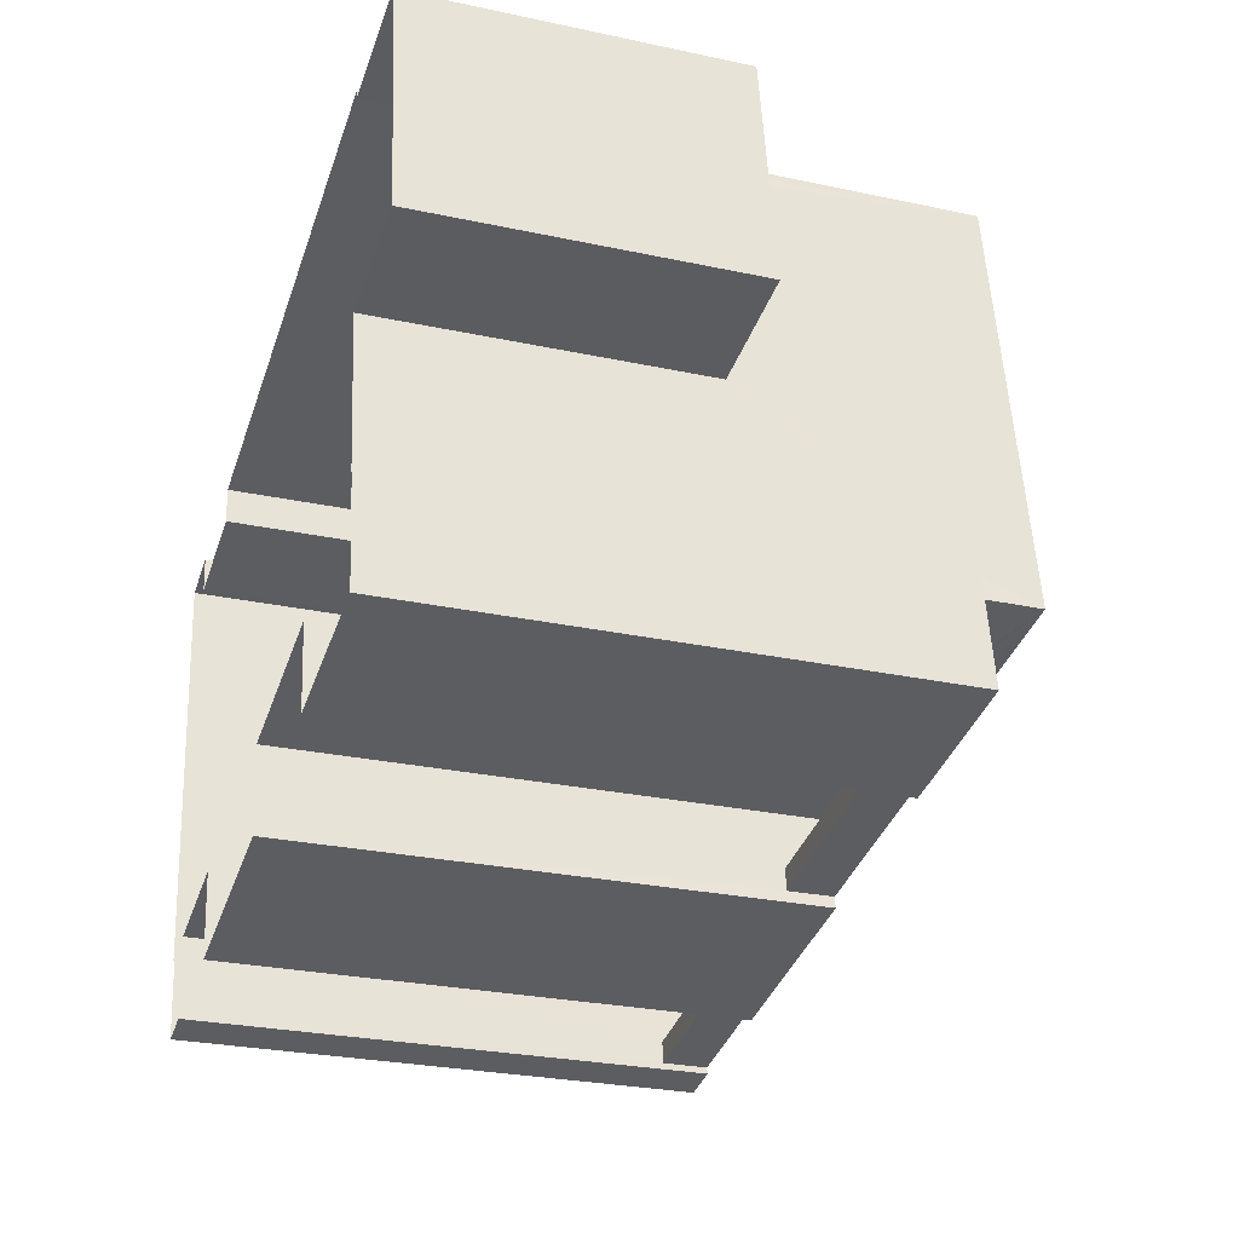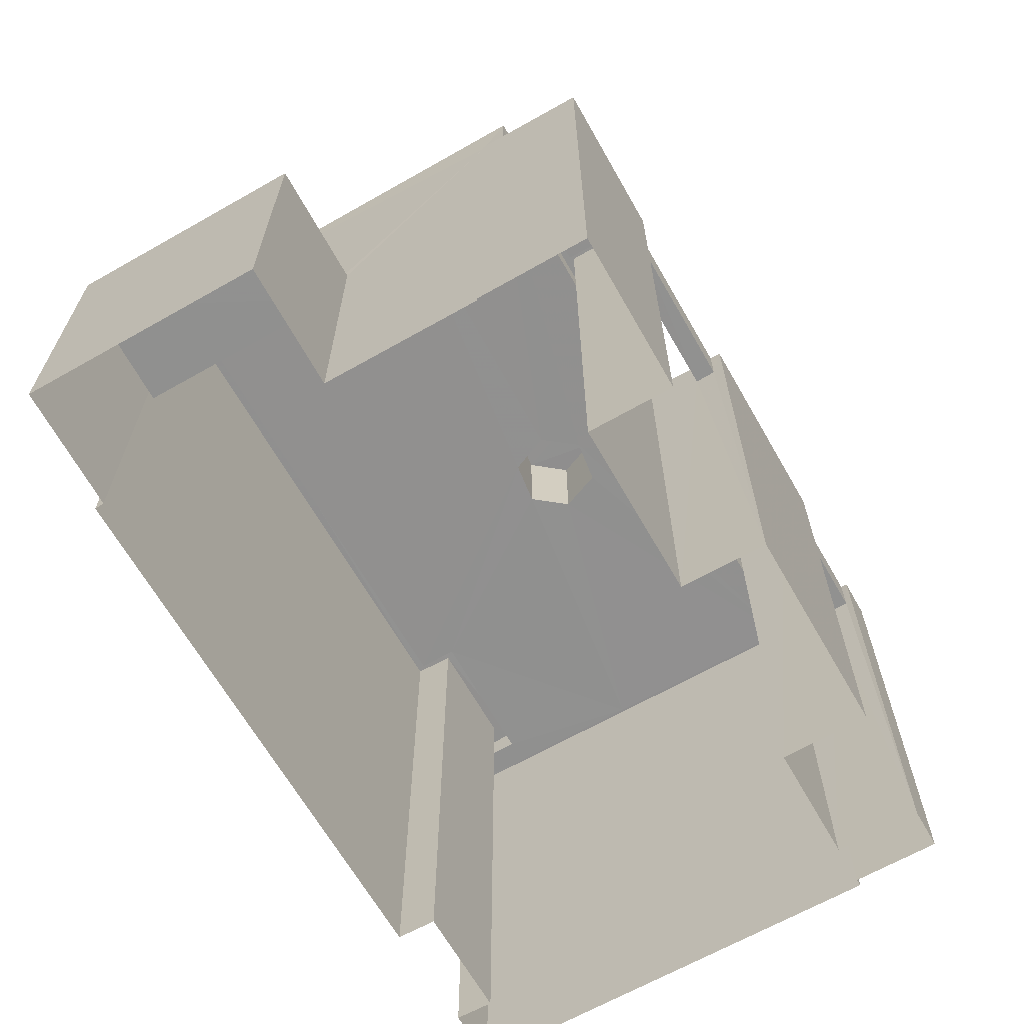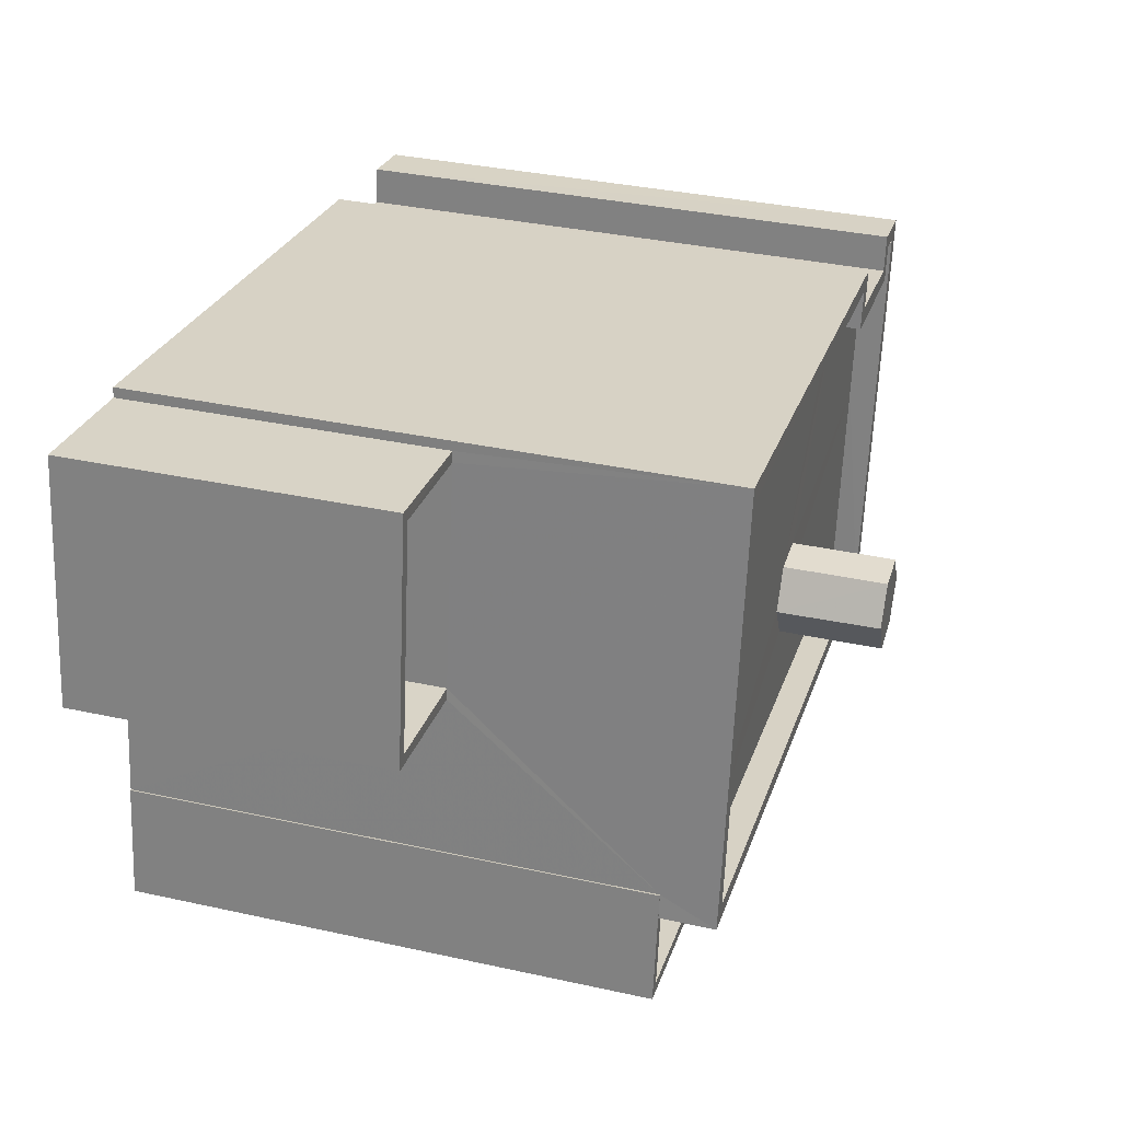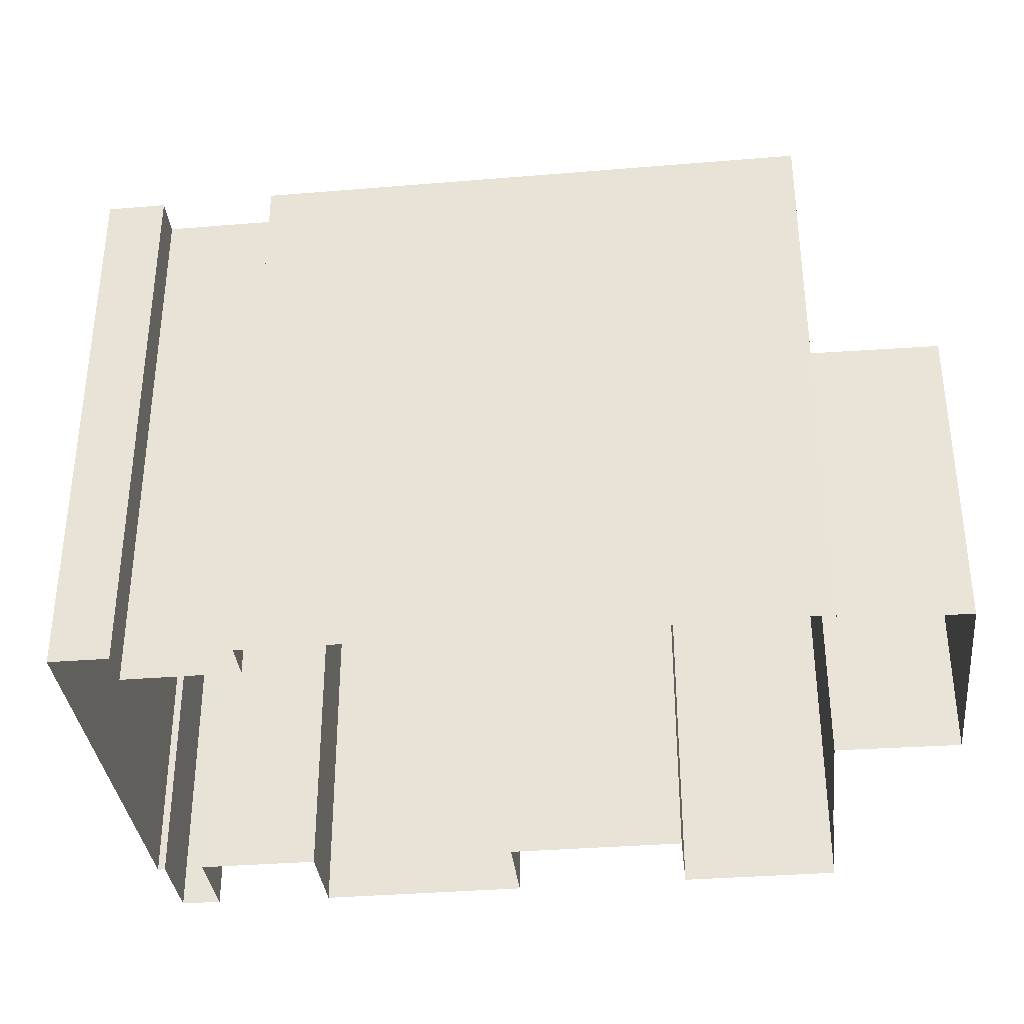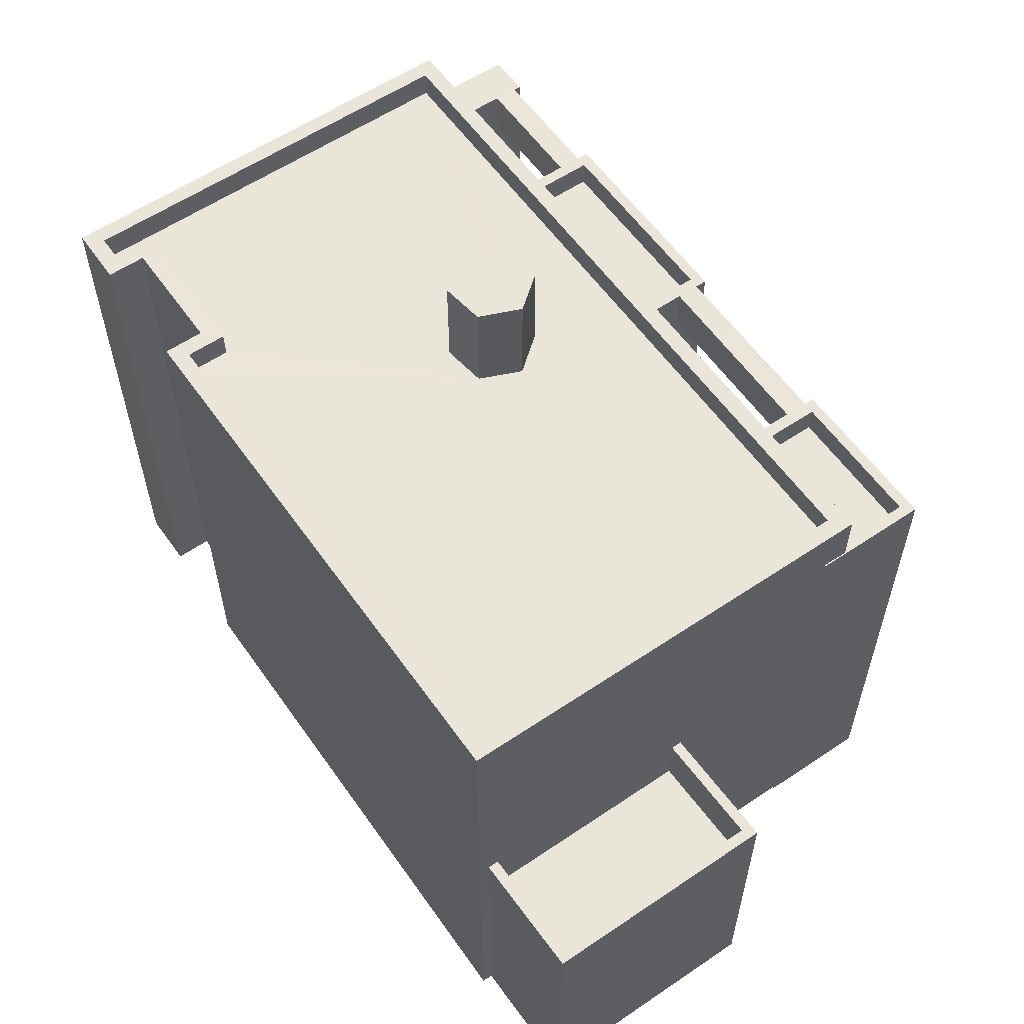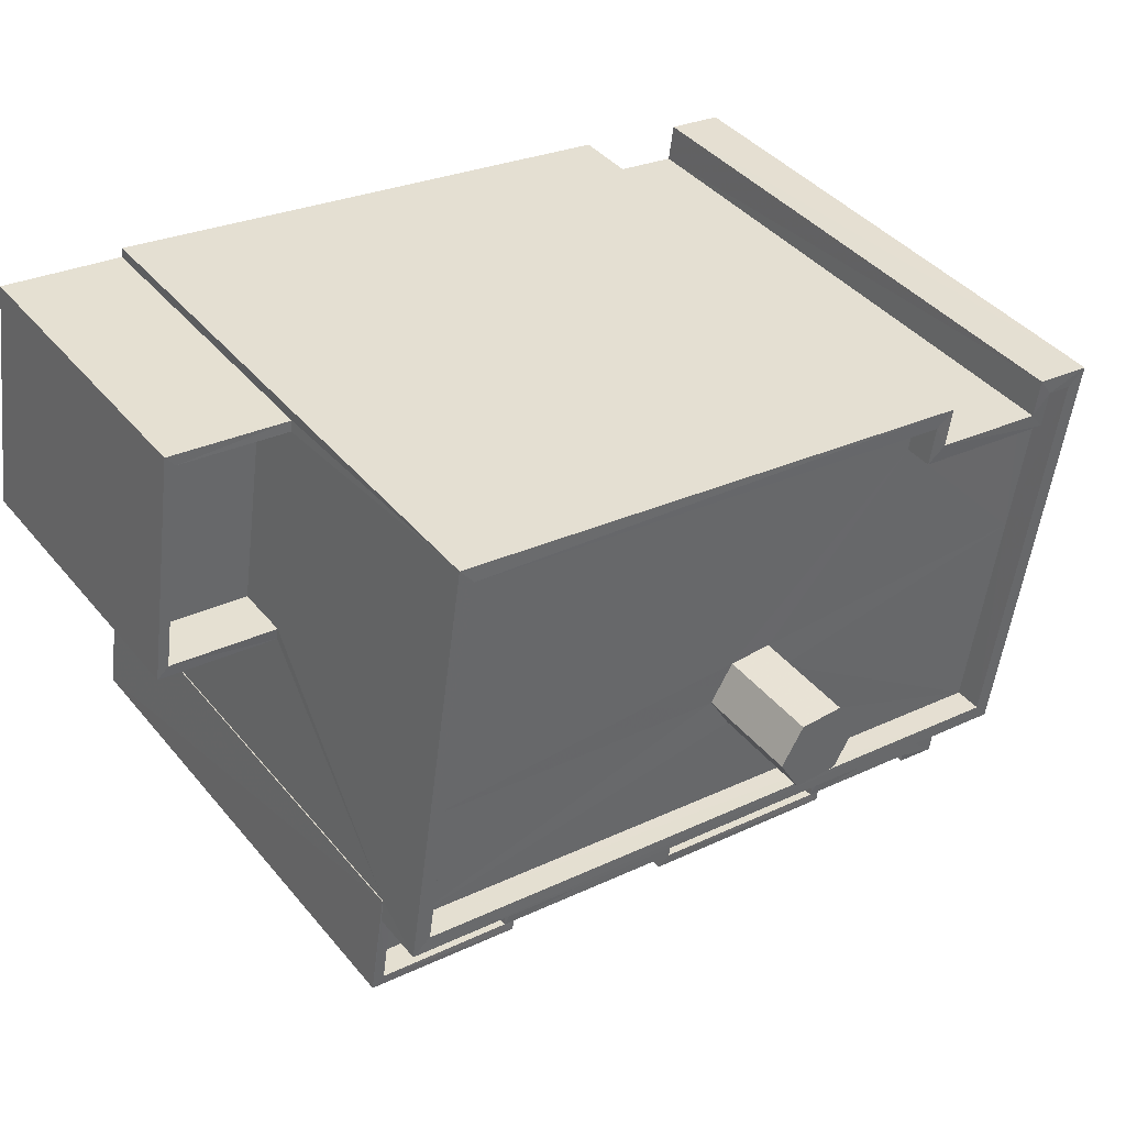
<metadata>
{"format":"obj","ext":"obj","renderer":"f3d","projection":"perspective","resolution":1024,"background":"white","views":[{"elev":-27.7,"azim":-108.1,"up":"+Y"},{"elev":-65.7,"azim":-68.9,"up":"+Z"},{"elev":35.1,"azim":-73.7,"up":"+Y"},{"elev":-35.2,"azim":177.7,"up":"+Z"},{"elev":58.3,"azim":-133.5,"up":"+Z"},{"elev":41.2,"azim":-35.8,"up":"+Y"}]}
</metadata>
<code>
v -8.953e+04 -9.933e+04 6.75
v -8.953e+04 -9.934e+04 6.75
v -8.953e+04 -9.933e+04 6.75
v -8.953e+04 -9.933e+04 6.75
v -8.954e+04 -9.933e+04 6.751
v -8.953e+04 -9.933e+04 6.75
v -8.954e+04 -9.933e+04 6.751
v -8.953e+04 -9.934e+04 6.75
v -8.953e+04 -9.934e+04 6.75
v -8.953e+04 -9.934e+04 6.75
v -8.953e+04 -9.933e+04 6.75
v -8.954e+04 -9.934e+04 6.751
v -8.954e+04 -9.934e+04 6.751
v -8.954e+04 -9.934e+04 6.75
v -8.953e+04 -9.934e+04 6.75
v -8.954e+04 -9.934e+04 6.75
v -8.955e+04 -9.933e+04 6.752
v -8.954e+04 -9.933e+04 6.751
v -8.955e+04 -9.933e+04 6.752
v -8.955e+04 -9.934e+04 6.752
v -8.954e+04 -9.934e+04 6.751
v -8.954e+04 -9.934e+04 6.751
v -8.954e+04 -9.934e+04 6.752
v -8.954e+04 -9.934e+04 6.752
v -8.954e+04 -9.934e+04 15.21
v -8.954e+04 -9.934e+04 15.21
v -8.954e+04 -9.934e+04 15.21
v -8.954e+04 -9.934e+04 15.21
v -8.954e+04 -9.934e+04 15.21
v -8.953e+04 -9.934e+04 15.21
v -8.953e+04 -9.934e+04 15.21
v -8.954e+04 -9.934e+04 15.21
v -8.954e+04 -9.934e+04 18.35
v -8.954e+04 -9.933e+04 18.35
v -8.954e+04 -9.934e+04 18.35
v -8.954e+04 -9.933e+04 18.35
v -8.954e+04 -9.934e+04 18.35
v -8.954e+04 -9.934e+04 18.35
v -8.955e+04 -9.933e+04 12.33
v -8.954e+04 -9.933e+04 12.33
v -8.955e+04 -9.933e+04 12.33
v -8.955e+04 -9.933e+04 12.33
v -8.954e+04 -9.933e+04 12.33
v -8.954e+04 -9.933e+04 12.33
v -8.955e+04 -9.933e+04 12.33
v -8.954e+04 -9.933e+04 12.33
v -8.953e+04 -9.934e+04 16.01
v -8.953e+04 -9.934e+04 16.01
v -8.953e+04 -9.934e+04 16.01
v -8.953e+04 -9.934e+04 16.01
v -8.953e+04 -9.934e+04 16.01
v -8.954e+04 -9.934e+04 16.01
v -8.954e+04 -9.934e+04 16.01
v -8.954e+04 -9.934e+04 16.01
v -8.953e+04 -9.934e+04 16.01
v -8.955e+04 -9.934e+04 16.01
v -8.954e+04 -9.934e+04 16.01
v -8.954e+04 -9.934e+04 16.01
v -8.954e+04 -9.934e+04 16.01
v -8.954e+04 -9.934e+04 16.01
v -8.955e+04 -9.934e+04 16.01
v -8.954e+04 -9.934e+04 16.01
v -8.955e+04 -9.934e+04 16.01
v -8.954e+04 -9.934e+04 16.01
v -8.954e+04 -9.934e+04 16.01
v -8.954e+04 -9.934e+04 16.01
v -8.954e+04 -9.934e+04 16.01
v -8.954e+04 -9.934e+04 16.01
v -8.954e+04 -9.934e+04 16.01
v -8.954e+04 -9.934e+04 16.01
v -8.954e+04 -9.934e+04 16.01
v -8.954e+04 -9.934e+04 16.01
v -8.954e+04 -9.934e+04 16.01
v -8.954e+04 -9.934e+04 16.01
v -8.954e+04 -9.934e+04 16.01
v -8.954e+04 -9.934e+04 16.01
v -8.954e+04 -9.933e+04 16.97
v -8.955e+04 -9.934e+04 16.97
v -8.954e+04 -9.933e+04 16.97
v -8.953e+04 -9.933e+04 16.97
v -8.953e+04 -9.933e+04 16.97
v -8.953e+04 -9.933e+04 16.97
v -8.953e+04 -9.934e+04 16.97
v -8.953e+04 -9.934e+04 16.97
v -8.954e+04 -9.934e+04 16.97
v -8.953e+04 -9.933e+04 16.97
v -8.954e+04 -9.934e+04 15.51
v -8.954e+04 -9.934e+04 15.51
v -8.954e+04 -9.934e+04 15.51
v -8.954e+04 -9.934e+04 15.51
v -8.954e+04 -9.934e+04 16.47
v -8.954e+04 -9.934e+04 16.47
v -8.954e+04 -9.933e+04 16.47
v -8.954e+04 -9.933e+04 16.47
v -8.954e+04 -9.933e+04 16.47
v -8.954e+04 -9.934e+04 16.47
v -8.953e+04 -9.933e+04 16.47
v -8.954e+04 -9.934e+04 16.47
v -8.953e+04 -9.934e+04 16.47
v -8.954e+04 -9.934e+04 16.47
v -8.953e+04 -9.933e+04 16.97
v -8.953e+04 -9.933e+04 16.97
v -8.953e+04 -9.933e+04 16.97
v -8.953e+04 -9.933e+04 16.97
v -8.953e+04 -9.933e+04 16.97
v -8.953e+04 -9.933e+04 16.97
v -8.954e+04 -9.933e+04 11.33
v -8.955e+04 -9.933e+04 11.33
v -8.955e+04 -9.933e+04 11.33
v -8.954e+04 -9.933e+04 11.33
v -8.954e+04 -9.934e+04 15.51
v -8.955e+04 -9.934e+04 15.51
v -8.954e+04 -9.934e+04 15.51
v -8.954e+04 -9.934e+04 15.51
v -8.953e+04 -9.933e+04 16.47
v -8.954e+04 -9.933e+04 16.47
v -8.953e+04 -9.933e+04 16.47
v -8.953e+04 -9.933e+04 16.47
v -8.953e+04 -9.933e+04 16.47
v -8.953e+04 -9.933e+04 16.47
f 1 2 3
f 4 1 3
f 5 6 7
f 8 9 10
f 2 9 3
f 7 6 11
f 12 13 14
f 8 10 15
f 16 11 3
f 17 7 18
f 17 18 19
f 13 16 14
f 20 21 22
f 16 3 8
f 23 24 20
f 13 21 18
f 18 21 24
f 3 9 8
f 7 11 18
f 16 13 11
f 21 20 24
f 11 13 18
f 25 26 27
f 25 28 26
f 29 30 31
f 29 32 30
f 33 34 35
f 34 36 37
f 35 34 37
f 36 38 37
f 39 40 41
f 42 39 41
f 43 44 45
f 40 46 41
f 44 42 45
f 45 42 41
f 47 48 49
f 49 50 51
f 52 53 54
f 48 47 55
f 56 57 58
f 53 59 60
f 61 56 58
f 59 50 48
f 62 63 61
f 64 65 66
f 52 54 67
f 59 48 64
f 62 68 69
f 67 70 68
f 70 71 72
f 60 64 66
f 54 71 70
f 53 60 54
f 73 74 75
f 70 75 68
f 63 76 56
f 69 75 74
f 62 69 63
f 50 49 48
f 60 59 64
f 61 63 56
f 67 54 70
f 68 75 69
f 77 78 79
f 80 81 82
f 83 81 84
f 78 83 84
f 79 78 85
f 84 85 78
f 86 81 80
f 84 81 86
f 87 88 89
f 90 87 89
f 91 92 93
f 93 92 94
f 95 96 97
f 98 91 99
f 96 99 97
f 98 92 91
f 100 99 96
f 98 99 100
f 77 79 101
f 102 103 104
f 79 105 101
f 103 105 104
f 101 105 103
f 80 82 106
f 102 80 106
f 102 106 103
f 107 108 109
f 107 110 108
f 111 112 113
f 114 111 113
f 115 116 94
f 116 93 94
f 117 118 119
f 97 118 117
f 120 115 94
f 97 117 120
f 95 97 120
f 95 120 94
f 62 61 20
f 22 62 20
f 79 116 115
f 105 79 115
f 36 92 38
f 36 94 92
f 84 99 91
f 85 84 91
f 96 34 33
f 96 95 34
f 107 109 41
f 46 107 41
f 41 109 108
f 45 41 108
f 99 84 97
f 97 86 118
f 97 84 86
f 68 27 67
f 68 25 27
f 53 52 12
f 14 53 12
f 43 45 108
f 110 43 108
f 51 31 15
f 15 30 8
f 30 55 8
f 48 55 30
f 51 50 31
f 31 30 15
f 73 21 13
f 16 8 65
f 56 76 78
f 87 90 71
f 114 74 111
f 111 74 76
f 71 83 78
f 9 2 47
f 66 65 83
f 90 66 71
f 73 13 72
f 2 83 47
f 55 47 83
f 8 55 65
f 71 78 72
f 73 78 74
f 74 78 76
f 66 83 71
f 83 65 55
f 72 78 73
f 82 4 3
f 106 82 3
f 116 79 93
f 93 85 91
f 93 79 85
f 100 96 33
f 35 100 33
f 92 98 37
f 38 92 37
f 37 100 35
f 37 98 100
f 95 94 36
f 34 95 36
f 80 117 119
f 80 102 117
f 18 39 19
f 18 40 39
f 12 52 27
f 12 26 13
f 26 72 13
f 52 67 27
f 26 70 72
f 12 27 26
f 28 22 21
f 28 21 73
f 62 22 25
f 62 25 68
f 28 73 75
f 25 22 28
f 60 89 88
f 54 60 88
f 24 23 58
f 57 24 58
f 51 15 10
f 49 51 10
f 103 3 11
f 103 106 3
f 29 31 50
f 59 29 50
f 102 120 117
f 102 104 120
f 81 2 1
f 81 83 2
f 17 39 42
f 17 19 39
f 32 14 16
f 32 16 65
f 53 14 29
f 32 65 64
f 53 29 59
f 29 14 32
f 104 115 120
f 104 105 115
f 69 113 112
f 63 69 112
f 87 54 88
f 87 71 54
f 64 48 30
f 32 64 30
f 5 101 6
f 5 77 101
f 7 44 5
f 44 77 5
f 78 77 57
f 24 40 18
f 78 57 56
f 110 107 46
f 46 40 57
f 57 40 24
f 43 110 46
f 43 77 44
f 77 46 57
f 77 43 46
f 81 1 4
f 82 81 4
f 74 113 69
f 74 114 113
f 47 49 10
f 9 47 10
f 103 11 6
f 101 103 6
f 20 58 23
f 20 61 58
f 28 70 26
f 28 75 70
f 80 119 118
f 86 80 118
f 76 63 112
f 111 76 112
f 17 44 7
f 17 42 44
f 66 89 60
f 66 90 89

</code>
